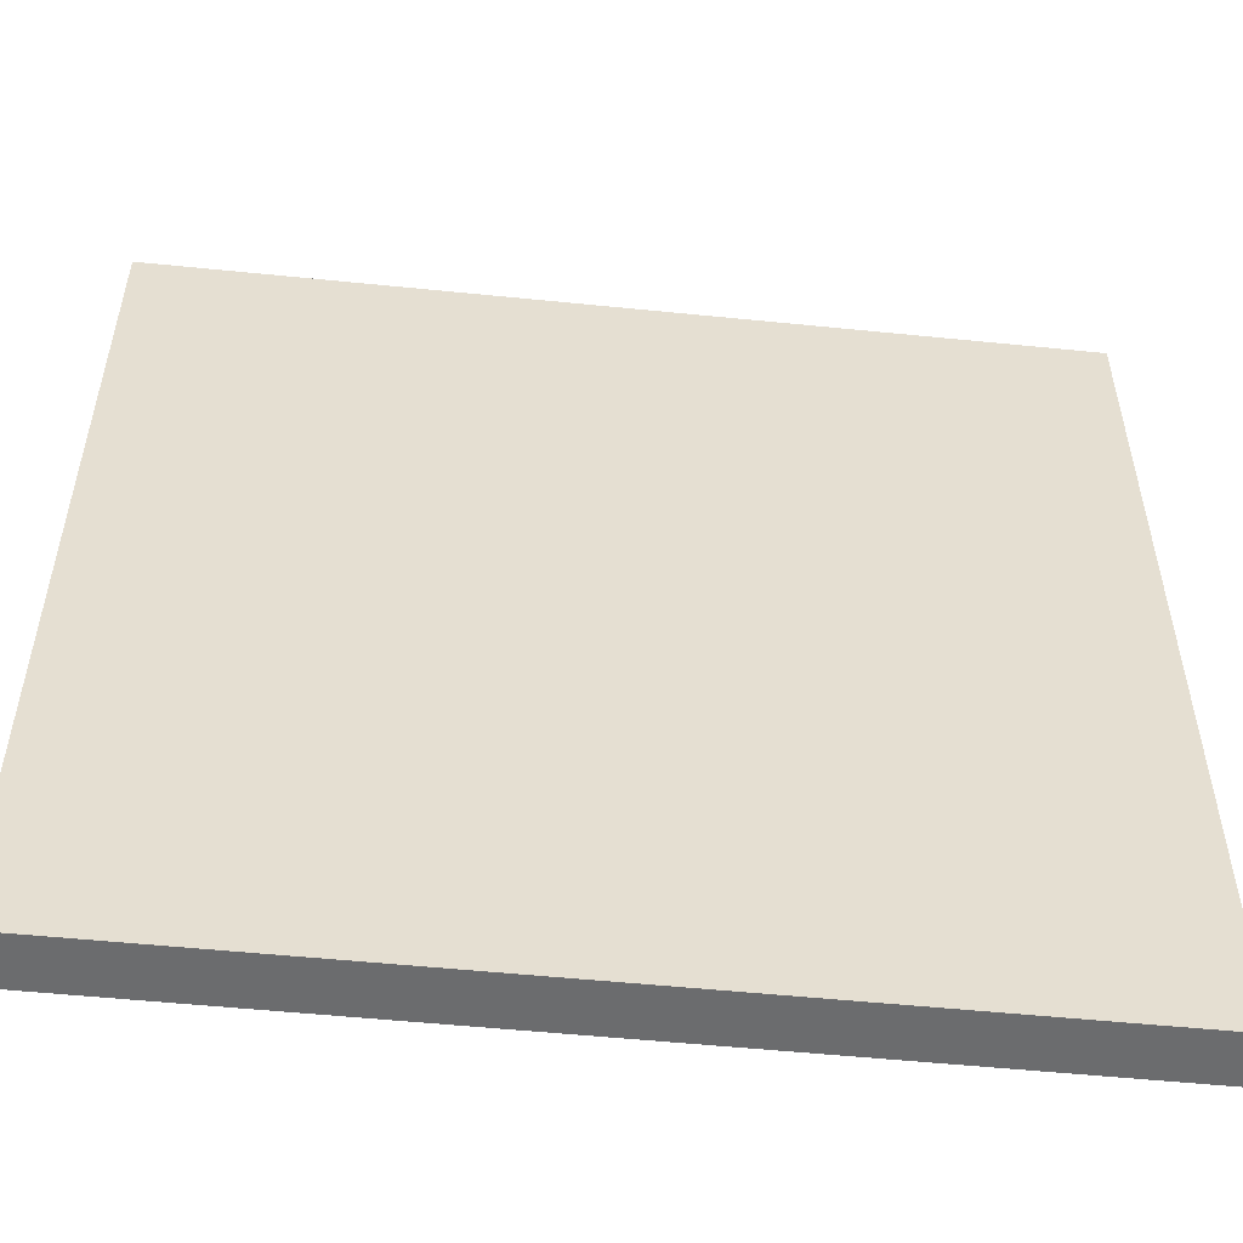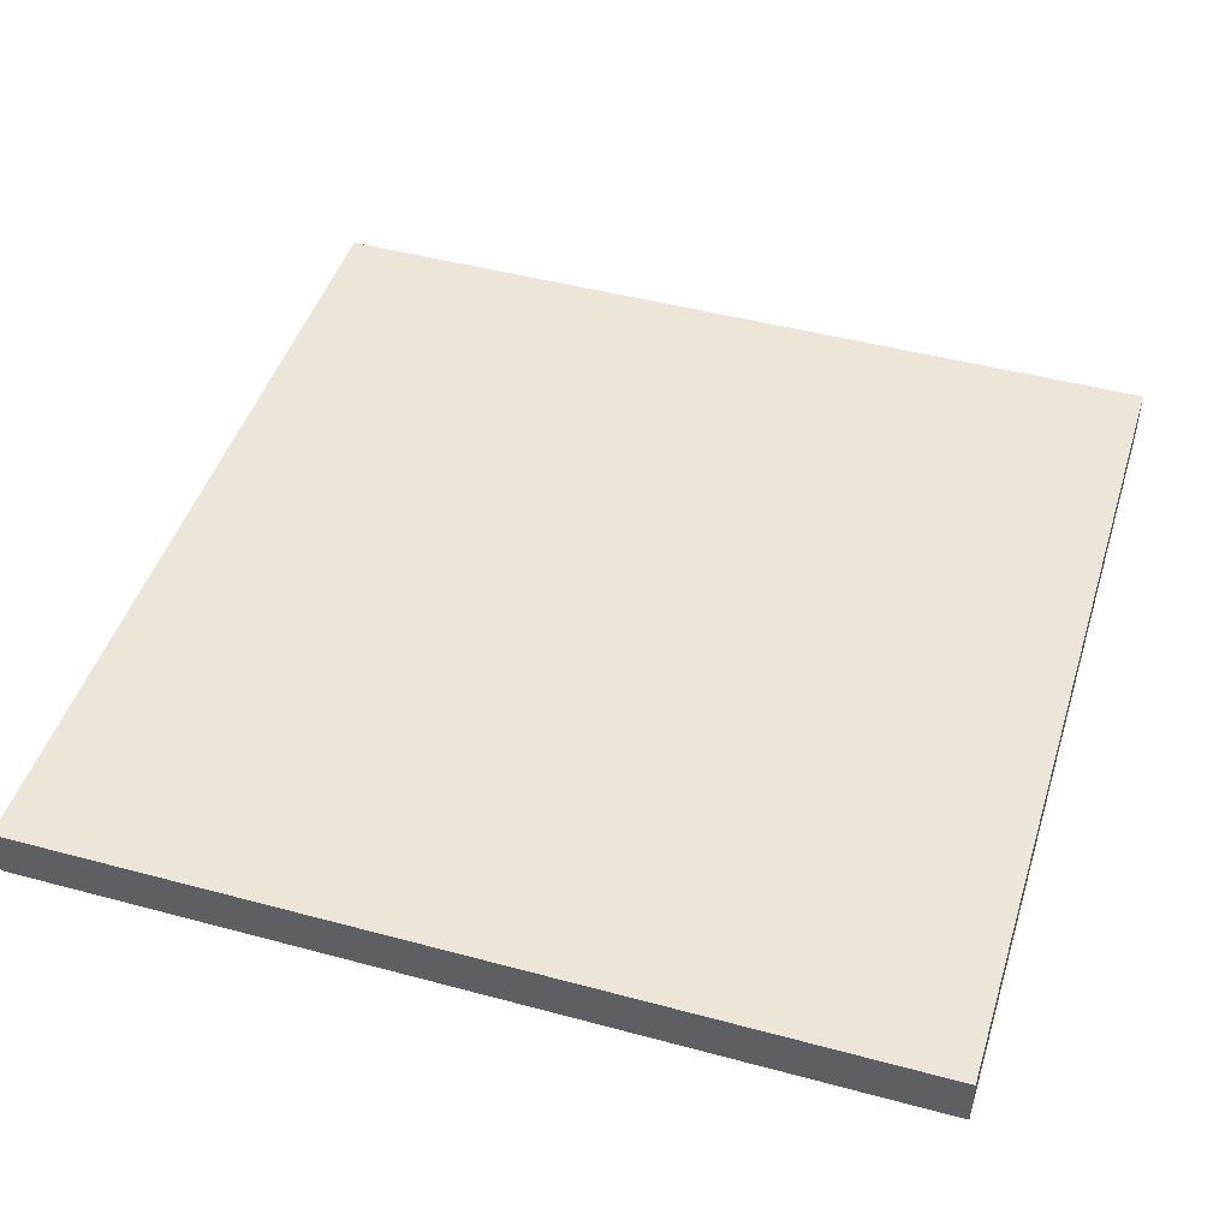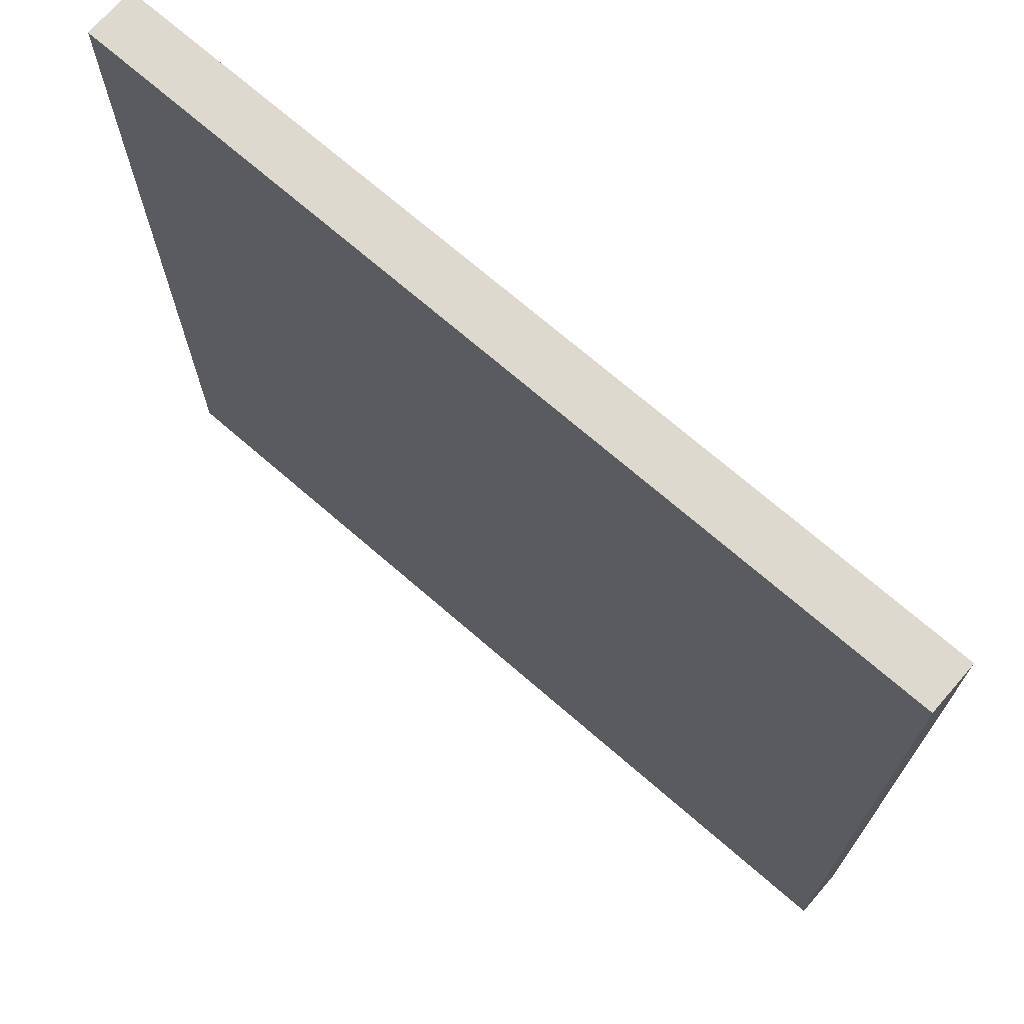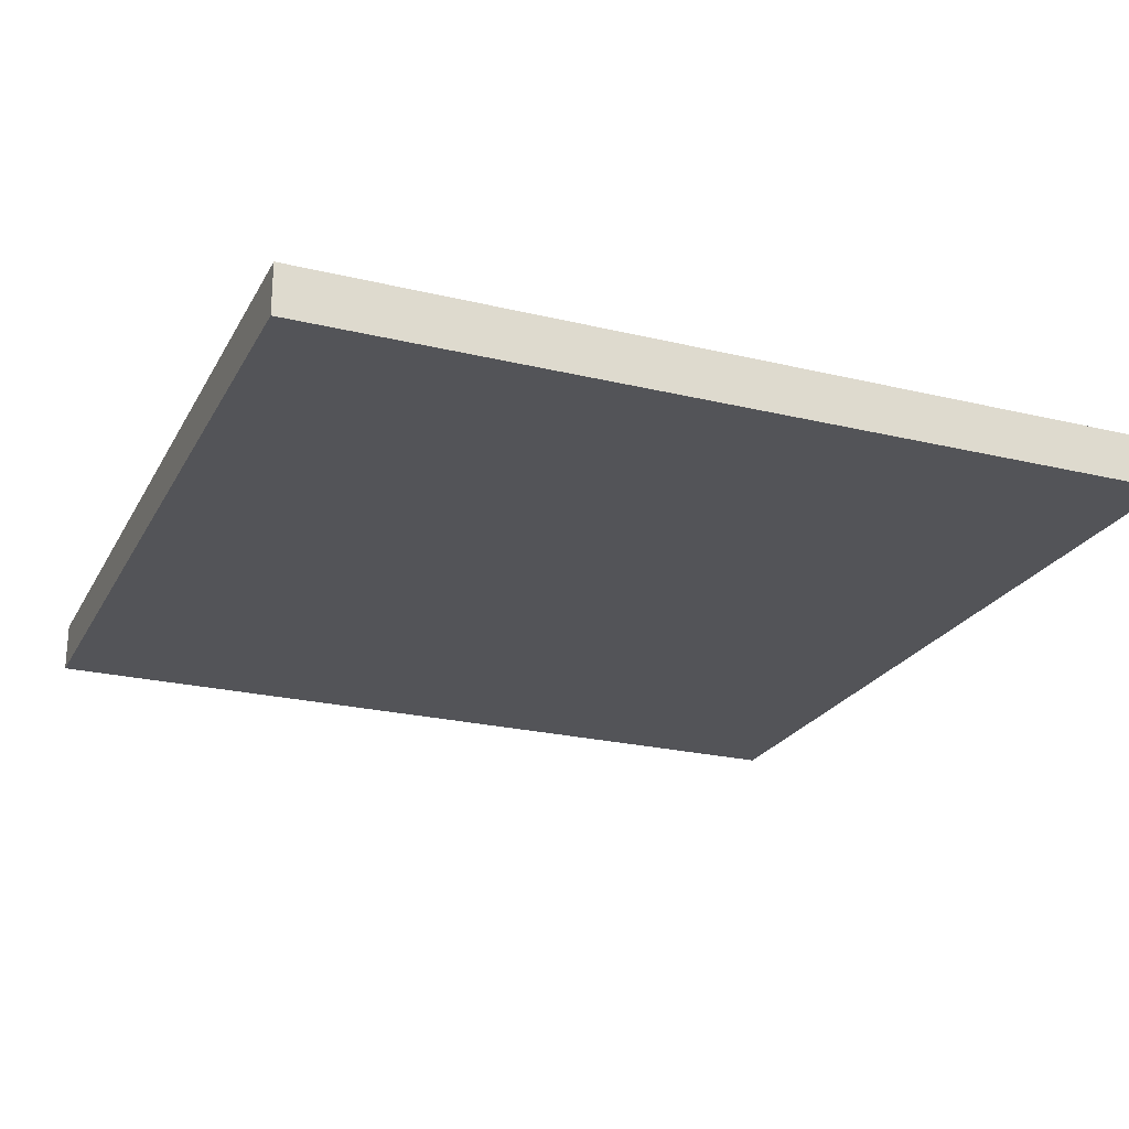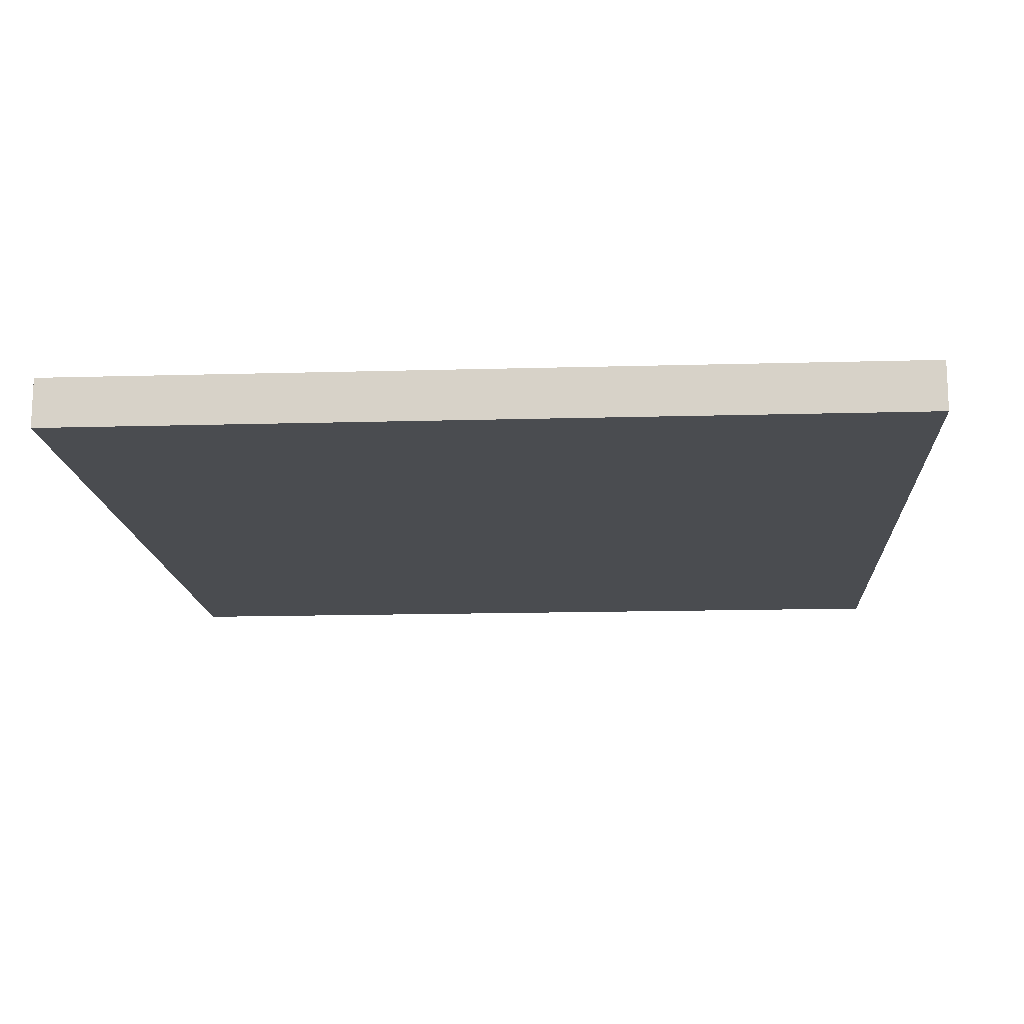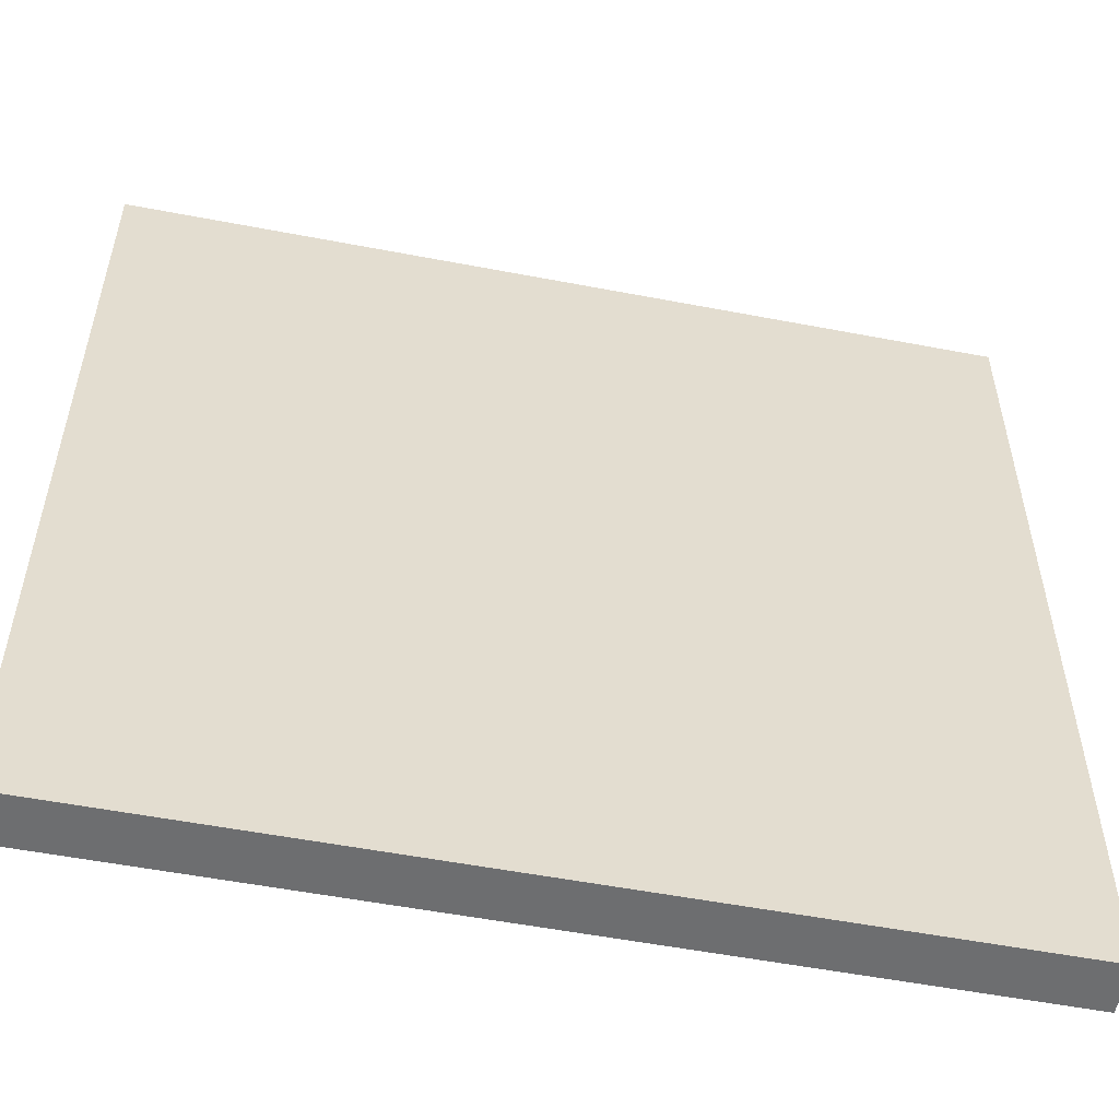
<metadata>
{"format":"obj","ext":"obj","renderer":"f3d","projection":"perspective","resolution":1024,"background":"white","views":[{"elev":-53.6,"azim":173.8,"up":"+Z"},{"elev":46.3,"azim":107.1,"up":"+Y"},{"elev":71.4,"azim":-139.1,"up":"+Z"},{"elev":-23.4,"azim":-112.2,"up":"+Y"},{"elev":-14.9,"azim":-176.5,"up":"+Y"},{"elev":-54.3,"azim":-11.5,"up":"+Z"}]}
</metadata>
<code>
v 0.86 1.15 0.86
v 0.86 1.15 -0.86
v 0.86 1.25 -0.86
v 0.86 1.25 0.86
v -0.86 1.15 0.86
v 0.86 1.15 0.86
v 0.86 1.25 0.86
v -0.86 1.25 0.86
v -0.86 1.15 -0.86
v -0.86 1.15 0.86
v -0.86 1.25 0.86
v -0.86 1.25 -0.86
v 0.86 1.15 -0.86
v -0.86 1.15 -0.86
v -0.86 1.25 -0.86
v 0.86 1.25 -0.86
v 0.86 1.25 -0.86
v -0.86 1.25 -0.86
v -0.86 1.25 0.86
v 0.86 1.25 0.86
v -0.86 1.15 -0.86
v 0.86 1.15 -0.86
v 0.86 1.15 0.86
v -0.86 1.15 0.86
g 60364a4a-e308-11ea-ae4e-54bf646e7e1f
f 1 2 4
f 4 2 3
g 603dc3fa-e308-11ea-87e8-54bf646e7e1f
f 5 6 8
f 8 6 7
g 60458bf4-e308-11ea-9693-54bf646e7e1f
f 9 10 12
f 12 10 11
g 604d53de-e308-11ea-87b2-54bf646e7e1f
f 13 14 16
f 16 14 15
g 6055427a-e308-11ea-97fe-54bf646e7e1f
f 18 19 17
f 17 19 20
g 605d315c-e308-11ea-aaee-54bf646e7e1f
f 21 22 24
f 24 22 23

</code>
